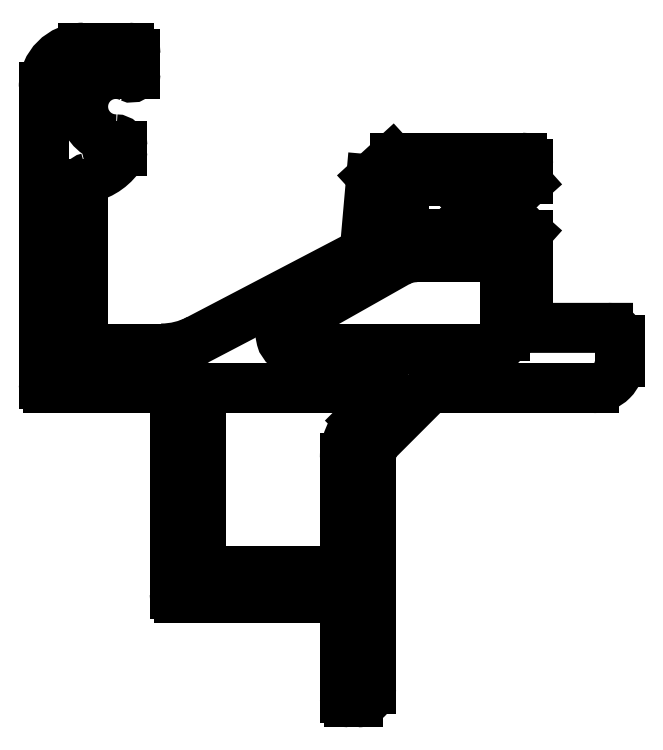
<metadata>
{"format":"dxf","ext":"dxf","renderer":"ezdxf+matplotlib","layout":"modelspace","background":"white","min_lineweight":24,"dpi":150}
</metadata>
<code>
0
SECTION
2
ENTITIES
0
ARC
8
0
10
440.9
20
931.6
30
0
40
0.3
50
180
51
270
0
LINE
8
0
10
440.9
20
931.3
30
0
11
450.3
21
931.3
31
0
0
LINE
8
0
10
440.6
20
954.3
30
0
11
440.6
21
931.6
31
0
0
ARC
8
0
10
450.3
20
931
30
0
40
0.3
50
360
51
90.01
0
ARC
8
0
10
443.6
20
954.3
30
0
40
3
50
90
51
180
0
LINE
8
0
10
450.6
20
931
30
0
11
450.6
21
915.6
31
0
0
LINE
8
0
10
447.1
20
957.3
30
0
11
443.6
21
957.3
31
0
0
ARC
8
0
10
450.9
20
915.6
30
0
40
0.3
50
180
51
270
0
ARC
8
0
10
447.1
20
956.8
30
0
40
0.5
50
0
51
90
0
LINE
8
0
10
450.9
20
915.3
30
0
11
463.3
21
915.3
31
0
0
LINE
8
0
10
447.6
20
955.4
30
0
11
447.6
21
956.8
31
0
0
ARC
8
0
10
463.3
20
915
30
0
40
0.3
50
360
51
90.01
0
ARC
8
0
10
447.3
20
955.4
30
0
40
0.3
50
244.6
51
0.004423
0
LINE
8
0
10
463.6
20
915
30
0
11
463.6
21
907.6
31
0
0
ARC
8
0
10
446.1
20
952.8
30
0
40
2.5
50
64.62
51
270
0
ARC
8
0
10
463.9
20
907.6
30
0
40
0.3
50
180
51
270
0
ARC
8
0
10
446.1
20
949.8
30
0
40
0.5
50
0
51
90
0
LINE
8
0
10
463.9
20
907.3
30
0
11
464.6
21
907.3
31
0
0
LINE
8
0
10
446.6
20
949.4
30
0
11
446.6
21
949.8
31
0
0
ARC
8
0
10
464.6
20
908.3
30
0
40
1
50
270
51
0
0
ARC
8
0
10
446.3
20
949.4
30
0
40
0.3
50
329.3
51
360
0
LINE
8
0
10
465.6
20
908.3
30
0
11
465.6
21
926
31
0
0
ARC
8
0
10
443.1
20
951.3
30
0
40
4
50
282.6
51
329.3
0
ARC
8
0
10
467.6
20
926
30
0
40
2
50
135
51
180
0
ARC
8
0
10
444.1
20
946.9
30
0
40
0.5
50
102.6
51
180
0
LINE
8
0
10
466.1
20
927.4
30
0
11
469.7
21
931.1
31
0
0
LINE
8
0
10
443.6
20
934.7
30
0
11
443.6
21
946.9
31
0
0
ARC
8
0
10
470.5
20
930.3
30
0
40
1
50
90
51
135
0
ARC
8
0
10
443.9
20
934.7
30
0
40
0.3
50
180
51
270
0
LINE
8
0
10
470.5
20
931.3
30
0
11
482.6
21
931.3
31
0
0
LINE
8
0
10
449.6
20
934.4
30
0
11
443.9
21
934.4
31
0
0
ARC
8
0
10
482.6
20
933.3
30
0
40
2
50
270
51
0.0005186
0
ARC
8
0
10
449.6
20
940.4
30
0
40
6
50
270
51
297.6
0
LINE
8
0
10
484.6
20
933.3
30
0
11
484.6
21
935
31
0
0
LINE
8
0
10
464.5
20
941.4
30
0
11
452.3
21
935
31
0
0
ARC
8
0
10
483.7
20
935
30
0
40
0.9
50
360
51
90
0
ARC
8
0
10
464.1
20
942.3
30
0
40
1
50
292.7
51
355
0
LINE
8
0
10
483.7
20
935.9
30
0
11
477.9
21
935.9
31
0
0
LINE
8
0
10
465.6
20
947.3
30
0
11
465.1
21
942.2
31
0
0
ARC
8
0
10
477.9
20
936.2
30
0
40
0.3
50
180
51
270
0
ARC
8
0
10
465.9
20
947.3
30
0
40
0.3
50
132.5
51
175
0
LINE
8
0
10
477.6
20
936.2
30
0
11
477.6
21
943
31
0
0
LINE
8
0
10
467.2
20
948.9
30
0
11
465.6
21
947.5
31
0
0
ARC
8
0
10
477.3
20
943
30
0
40
0.3
50
360
51
48.18
0
ARC
8
0
10
467.4
20
948.6
30
0
40
0.3
50
89.99
51
132.5
0
LINE
8
0
10
477.5
20
943.2
30
0
11
477.1
21
943.5
31
0
0
LINE
8
0
10
477.1
20
948.9
30
0
11
467.4
21
948.9
31
0
0
ARC
8
0
10
476.8
20
943.1
30
0
40
0.5
50
48.18
51
131.8
0
ARC
8
0
10
477.1
20
948.4
30
0
40
0.5
50
0
51
90
0
LINE
8
0
10
476.5
20
943.5
30
0
11
476.3
21
943.3
31
0
0
LINE
8
0
10
477.6
20
947.3
30
0
11
477.6
21
948.4
31
0
0
ARC
8
0
10
476.1
20
943.5
30
0
40
0.3
50
228.2
51
311.8
0
ARC
8
0
10
477.3
20
947.3
30
0
40
0.3
50
311.8
51
0.003311
0
LINE
8
0
10
475.9
20
943.3
30
0
11
475.6
21
943.5
31
0
0
LINE
8
0
10
477.1
20
946.8
30
0
11
477.5
21
947.1
31
0
0
ARC
8
0
10
475.3
20
943.1
30
0
40
0.5
50
48.18
51
131.8
0
ARC
8
0
10
476.8
20
947.1
30
0
40
0.5
50
228.2
51
311.8
0
LINE
8
0
10
475
20
943.5
30
0
11
474.8
21
943.3
31
0
0
LINE
8
0
10
476.3
20
947
30
0
11
476.5
21
946.8
31
0
0
ARC
8
0
10
474.6
20
943.5
30
0
40
0.3
50
228.2
51
311.8
0
ARC
8
0
10
476.1
20
946.7
30
0
40
0.3
50
48.2
51
131.8
0
LINE
8
0
10
474.4
20
943.3
30
0
11
474.1
21
943.5
31
0
0
LINE
8
0
10
475.6
20
946.8
30
0
11
475.9
21
947
31
0
0
ARC
8
0
10
473.8
20
943.1
30
0
40
0.5
50
48.18
51
131.8
0
ARC
8
0
10
475.3
20
947.1
30
0
40
0.5
50
228.2
51
311.8
0
LINE
8
0
10
473.5
20
943.5
30
0
11
473.3
21
943.3
31
0
0
LINE
8
0
10
474.8
20
947
30
0
11
475
21
946.8
31
0
0
ARC
8
0
10
473.1
20
943.5
30
0
40
0.3
50
228.2
51
311.8
0
ARC
8
0
10
474.6
20
946.7
30
0
40
0.3
50
48.2
51
131.8
0
LINE
8
0
10
472.9
20
943.3
30
0
11
472.6
21
943.5
31
0
0
LINE
8
0
10
474.1
20
946.8
30
0
11
474.4
21
947
31
0
0
ARC
8
0
10
472.3
20
943.1
30
0
40
0.5
50
48.18
51
131.8
0
ARC
8
0
10
473.8
20
947.1
30
0
40
0.5
50
228.2
51
311.8
0
LINE
8
0
10
472
20
943.5
30
0
11
471.6
21
943.2
31
0
0
LINE
8
0
10
473.3
20
947
30
0
11
473.5
21
946.8
31
0
0
ARC
8
0
10
471.4
20
943.4
30
0
40
0.3
50
270
51
311.8
0
ARC
8
0
10
473.1
20
946.7
30
0
40
0.3
50
48.2
51
131.8
0
LINE
8
0
10
471.4
20
943.1
30
0
11
468.7
21
943.1
31
0
0
LINE
8
0
10
472.6
20
946.8
30
0
11
472.9
21
947
31
0
0
ARC
8
0
10
468.7
20
943.4
30
0
40
0.3
50
225
51
270
0
ARC
8
0
10
472.3
20
947.1
30
0
40
0.5
50
228.2
51
311.8
0
LINE
8
0
10
468.5
20
943.2
30
0
11
468.1
21
943.6
31
0
0
LINE
8
0
10
471.6
20
947.1
30
0
11
472
21
946.8
31
0
0
ARC
8
0
10
468.4
20
943.8
30
0
40
0.3
50
180
51
225
0
ARC
8
0
10
471.4
20
946.8
30
0
40
0.3
50
48.19
51
90.01
0
LINE
8
0
10
468.1
20
943.8
30
0
11
468.1
21
946.5
31
0
0
LINE
8
0
10
468.7
20
947.1
30
0
11
471.4
21
947.1
31
0
0
ARC
8
0
10
468.4
20
946.5
30
0
40
0.3
50
135
51
180
0
ARC
8
0
10
468.7
20
946.8
30
0
40
0.3
50
89.99
51
135
0
LINE
8
0
10
468.1
20
946.7
30
0
11
468.5
21
947.1
31
0
0
LINE
8
0
10
452.6
20
917.6
30
0
11
452.6
21
931
31
0
0
ARC
8
0
10
452.9
20
931
30
0
40
0.3
50
89.99
51
180
0
ARC
8
0
10
452.9
20
917.6
30
0
40
0.3
50
180
51
270
0
LINE
8
0
10
452.9
20
931.3
30
0
11
466.5
21
931.3
31
0
0
LINE
8
0
10
463.3
20
917.3
30
0
11
452.9
21
917.3
31
0
0
ARC
8
0
10
466.5
20
931
30
0
40
0.3
50
315
51
89.98
0
ARC
8
0
10
463.3
20
917.6
30
0
40
0.3
50
270
51
7.593e-07
0
LINE
8
0
10
466.7
20
930.8
30
0
11
464.7
21
928.9
31
0
0
LINE
8
0
10
463.6
20
926
30
0
11
463.6
21
917.6
31
0
0
ARC
8
0
10
467.6
20
926
30
0
40
4
50
135
51
180
0
LINE
8
0
10
469
20
941.3
30
0
11
475.3
21
941.3
31
0
0
ARC
8
0
10
475.3
20
940.8
30
0
40
0.5
50
0
51
90
0
ARC
8
0
10
469
20
938.3
30
0
40
3
50
90
51
119.5
0
LINE
8
0
10
475.8
20
940.8
30
0
11
475.8
21
935.3
31
0
0
LINE
8
0
10
459.2
20
936.2
30
0
11
467.6
21
941
31
0
0
ARC
8
0
10
474.8
20
935.3
30
0
40
1
50
270
51
0
0
ARC
8
0
10
459.7
20
935.3
30
0
40
1
50
119.5
51
270
0
LINE
8
0
10
474.8
20
934.3
30
0
11
459.7
21
934.3
31
0
0
ENDSEC
0
EOF

</code>
